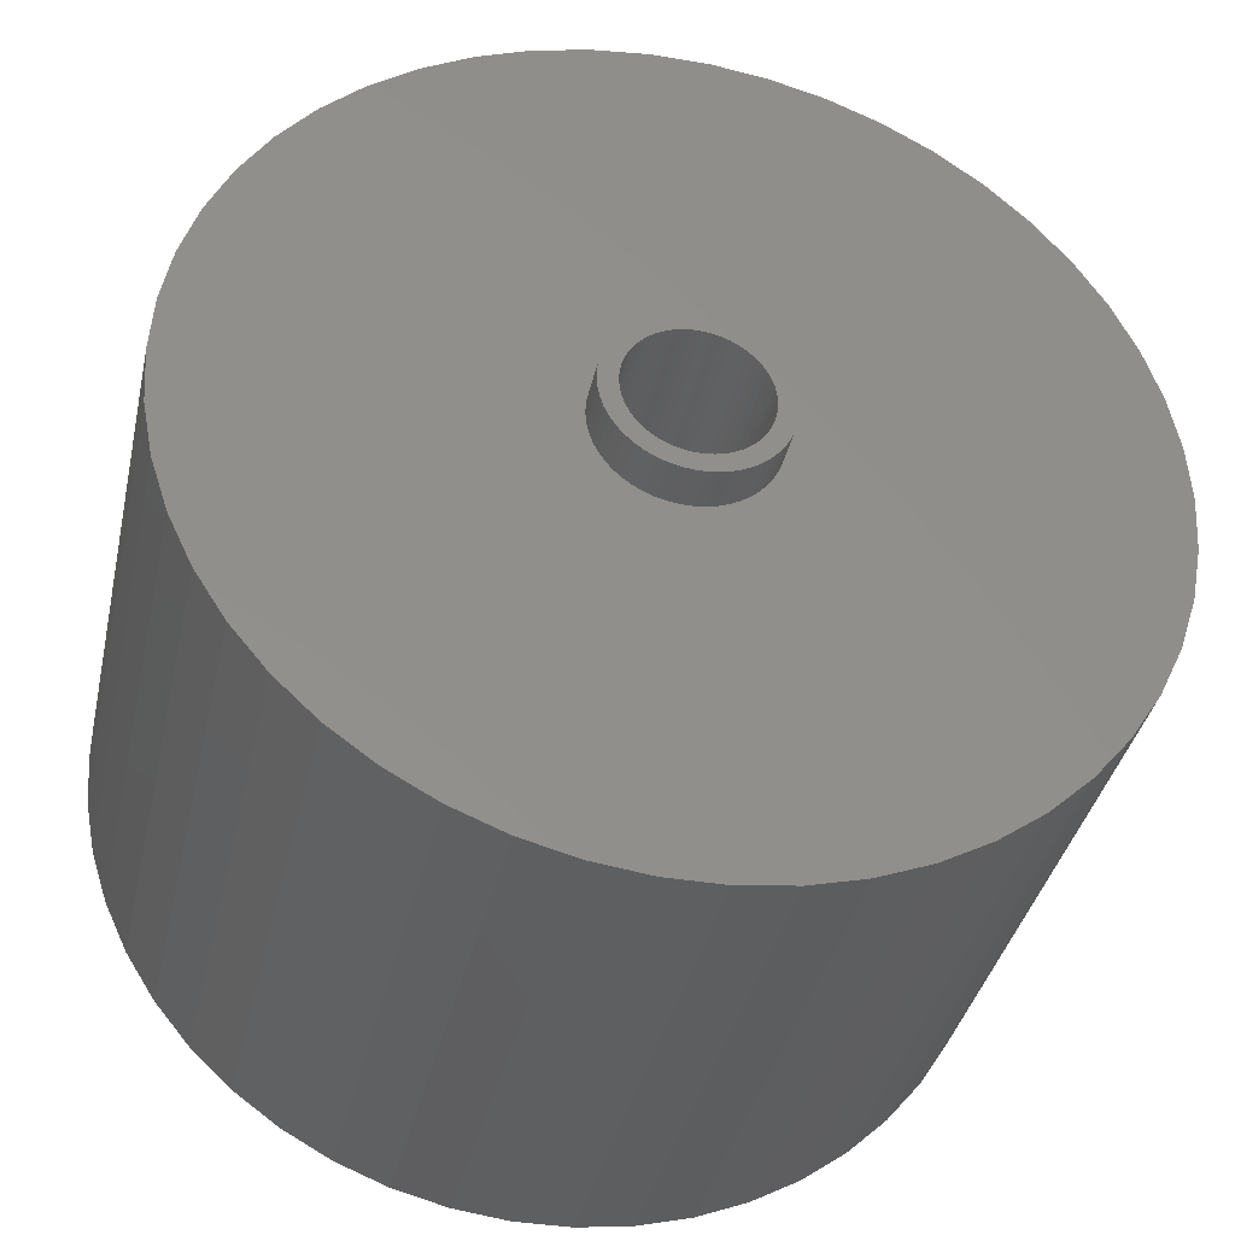
<metadata>
{"format":"stl","ext":"stl","renderer":"f3d","projection":"perspective","resolution":1024,"background":"white","views":[{"elev":-37.4,"azim":167.7,"up":"+Y"}]}
</metadata>
<code>
# stl→obj: 412 verts, 824 faces
v 15 0 3
v 14.88 1.88 -16.5
v 14.88 1.88 3
v 15 0 -16.5
v -15 0 -16.5
v -14.88 1.88 3
v -14.88 1.88 -16.5
v -15 0 3
v 0.9419 14.97 -16.5
v -0.9419 14.97 3
v 0.9419 14.97 3
v -0.9419 14.97 -16.5
v -0.9419 -14.97 -16.5
v 0.9419 -14.97 3
v -0.9419 -14.97 3
v 0.9419 -14.97 -16.5
v 10.93 10.27 -16.5
v 9.561 11.56 3
v 10.93 10.27 3
v 9.561 11.56 -16.5
v -9.561 11.56 -16.5
v -10.93 10.27 3
v -9.561 11.56 3
v -10.93 10.27 -16.5
v -4.635 14.27 -16.5
v -6.387 13.57 3
v -4.635 14.27 3
v -6.387 13.57 -16.5
v 13.95 -5.522 3
v 14.53 -3.73 -16.5
v 14.53 -3.73 3
v 13.95 -5.522 -16.5
v 13.95 5.522 3
v 13.14 7.226 -16.5
v 13.14 7.226 3
v 13.95 5.522 -16.5
v 12.14 8.817 -16.5
v 12.14 8.817 3
v 6.387 13.57 -16.5
v 4.635 14.27 3
v 6.387 13.57 3
v 4.635 14.27 -16.5
v 8.037 12.66 -16.5
v 8.037 12.66 3
v -13.95 5.522 -16.5
v -13.14 7.226 3
v -13.14 7.226 -16.5
v -13.95 5.522 3
v -14.53 3.73 -16.5
v -14.53 3.73 3
v -2.811 14.73 -16.5
v -2.811 14.73 3
v 14.53 3.73 3
v 14.53 3.73 -16.5
v 2.811 14.73 3
v 2.811 14.73 -16.5
v -12.14 8.817 3
v -12.14 8.817 -16.5
v 5 0 3
v 4.961 0.6267 3
v 14.88 -1.88 3
v 4.843 1.243 3
v 4.961 -0.6267 3
v 4.649 1.841 3
v 4.382 2.409 3
v 4.843 -1.243 3
v 4.045 2.939 3
v 3.645 3.423 3
v 4.649 -1.841 3
v 3.187 3.853 3
v 13.14 -7.226 3
v 2.679 4.222 3
v 4.382 -2.409 3
v 12.14 -8.817 3
v 2.129 4.524 3
v 1.545 4.755 3
v 0.9369 4.911 3
v 0.314 4.99 3
v -0.314 4.99 3
v -0.9369 4.911 3
v -1.545 4.755 3
v -2.129 4.524 3
v -2.679 4.222 3
v -8.037 12.66 3
v -3.187 3.853 3
v -3.645 3.423 3
v -4.045 2.939 3
v -4.382 2.409 3
v 4.045 -2.939 3
v 10.93 -10.27 3
v 3.645 -3.423 3
v 9.561 -11.56 3
v 3.187 -3.853 3
v 8.037 -12.66 3
v 2.679 -4.222 3
v 6.387 -13.57 3
v 2.129 -4.524 3
v 4.635 -14.27 3
v 1.545 -4.755 3
v 2.811 -14.73 3
v 0.9369 -4.911 3
v 0.314 -4.99 3
v -0.314 -4.99 3
v -0.9369 -4.911 3
v -2.811 -14.73 3
v -1.545 -4.755 3
v -4.635 -14.27 3
v -2.129 -4.524 3
v -6.387 -13.57 3
v -2.679 -4.222 3
v -8.037 -12.66 3
v -3.187 -3.853 3
v -9.561 -11.56 3
v -3.645 -3.423 3
v -10.93 -10.27 3
v -4.045 -2.939 3
v -12.14 -8.817 3
v -4.382 -2.409 3
v -13.14 -7.226 3
v -4.649 -1.841 3
v -13.95 -5.522 3
v -4.843 -1.243 3
v -14.53 -3.73 3
v -4.961 -0.6267 3
v -14.88 -1.88 3
v -5 0 3
v -4.649 1.841 3
v -4.843 1.243 3
v -4.961 0.6267 3
v -8.037 12.66 -16.5
v 12.14 -8.817 -16.5
v 10.93 -10.27 -16.5
v 13.14 -7.226 -16.5
v 14.88 -1.88 -16.5
v 2.875 0 -16.5
v 2.852 -0.3603 -16.5
v 2.785 -0.715 -16.5
v 2.852 0.3603 -16.5
v 2.673 -1.058 -16.5
v 2.519 -1.385 -16.5
v 2.785 0.715 -16.5
v 2.326 -1.69 -16.5
v 2.096 -1.968 -16.5
v 9.561 -11.56 -16.5
v 2.673 1.058 -16.5
v 1.833 -2.215 -16.5
v 8.037 -12.66 -16.5
v 1.54 -2.427 -16.5
v 6.387 -13.57 -16.5
v 2.519 1.385 -16.5
v 1.224 -2.601 -16.5
v 4.635 -14.27 -16.5
v 2.326 1.69 -16.5
v 0.8884 -2.734 -16.5
v 2.811 -14.73 -16.5
v 0.5387 -2.824 -16.5
v 0.1805 -2.869 -16.5
v -0.1805 -2.869 -16.5
v -0.5387 -2.824 -16.5
v -2.811 -14.73 -16.5
v -0.8884 -2.734 -16.5
v -4.635 -14.27 -16.5
v -1.224 -2.601 -16.5
v -6.387 -13.57 -16.5
v -1.54 -2.427 -16.5
v -8.037 -12.66 -16.5
v -1.833 -2.215 -16.5
v -9.561 -11.56 -16.5
v -2.096 -1.968 -16.5
v -10.93 -10.27 -16.5
v -2.326 -1.69 -16.5
v -12.14 -8.817 -16.5
v 2.096 1.968 -16.5
v 1.833 2.215 -16.5
v 1.54 2.427 -16.5
v 1.224 2.601 -16.5
v 0.8884 2.734 -16.5
v 0.5387 2.824 -16.5
v 0.1805 2.869 -16.5
v -0.1805 2.869 -16.5
v -0.5387 2.824 -16.5
v -0.8884 2.734 -16.5
v -1.224 2.601 -16.5
v -1.54 2.427 -16.5
v -1.833 2.215 -16.5
v -2.096 1.968 -16.5
v -2.326 1.69 -16.5
v -2.519 1.385 -16.5
v -2.673 1.058 -16.5
v -2.785 0.715 -16.5
v -2.852 0.3603 -16.5
v -2.875 0 -16.5
v -2.519 -1.385 -16.5
v -13.14 -7.226 -16.5
v -2.673 -1.058 -16.5
v -13.95 -5.522 -16.5
v -2.785 -0.715 -16.5
v -14.53 -3.73 -16.5
v -2.852 -0.3603 -16.5
v -14.88 -1.88 -16.5
v -2.785 0.715 -18
v -2.673 1.058 -18
v 2.326 1.69 -18
v 2.519 1.385 -18
v 0.8884 2.734 -18
v 0.5387 2.824 -18
v 1.224 2.601 -18
v -0.8884 2.734 -18
v -1.224 2.601 -18
v -2.519 1.385 -18
v 2.875 0 -18
v 2.852 -0.3603 -18
v 0.8884 -2.734 -18
v 1.224 -2.601 -18
v 2.096 1.968 -18
v 1.833 2.215 -18
v -2.326 1.69 -18
v -2.096 1.968 -18
v -0.1805 2.869 -18
v -0.5387 2.824 -18
v -1.833 2.215 -18
v 2.852 0.3603 -18
v 0.5387 -2.824 -18
v 0.1805 2.869 -18
v 1.54 2.427 -18
v -2.875 0 -18
v -2.852 0.3603 -18
v -1.54 2.427 -18
v 2.785 -0.715 -18
v 0.1805 -2.869 -18
v 2.673 1.058 -18
v 2.785 0.715 -18
v 1.54 -2.427 -18
v 1.833 -2.215 -18
v 2.096 -1.968 -18
v 2.326 -1.69 -18
v -1.224 -2.601 -18
v -0.8884 -2.734 -18
v -0.5387 -2.824 -18
v -0.1805 -2.869 -18
v -2.852 -0.3603 -18
v -2.519 -1.385 -18
v -2.673 -1.058 -18
v -2.785 -0.715 -18
v -2.096 -1.968 -18
v -1.833 -2.215 -18
v 2.673 -1.058 -18
v 2.519 -1.385 -18
v 2.25 0 -18
v 2.232 -0.282 -18
v 2.179 -0.5596 -18
v 2.232 0.282 -18
v 2.092 -0.8283 -18
v 1.972 -1.084 -18
v 2.179 0.5596 -18
v 1.82 -1.323 -18
v 1.64 -1.54 -18
v 1.434 -1.734 -18
v 1.206 -1.9 -18
v 0.958 -2.036 -18
v 0.6953 -2.14 -18
v 0.4216 -2.21 -18
v 0.1413 -2.246 -18
v -0.1413 -2.246 -18
v -0.4216 -2.21 -18
v -0.6953 -2.14 -18
v -0.958 -2.036 -18
v -1.206 -1.9 -18
v -1.54 -2.427 -18
v -1.434 -1.734 -18
v -1.64 -1.54 -18
v -1.82 -1.323 -18
v -2.326 -1.69 -18
v -1.972 -1.084 -18
v -2.092 -0.8283 -18
v -2.179 -0.5596 -18
v 2.092 0.8283 -18
v 1.972 1.084 -18
v 1.82 1.323 -18
v 1.64 1.54 -18
v 1.434 1.734 -18
v 1.206 1.9 -18
v 0.958 2.036 -18
v 0.6953 2.14 -18
v 0.4216 2.21 -18
v 0.1413 2.246 -18
v -0.1413 2.246 -18
v -0.4216 2.21 -18
v -0.6953 2.14 -18
v -0.958 2.036 -18
v -1.206 1.9 -18
v -1.434 1.734 -18
v -1.64 1.54 -18
v -1.82 1.323 -18
v -1.972 1.084 -18
v -2.092 0.8283 -18
v -2.179 0.5596 -18
v -2.232 0.282 -18
v -2.25 0 -18
v -2.232 -0.282 -18
v -2.135 3.698 -3.2
v 2.135 3.698 0
v -2.135 3.698 0
v 2.135 3.698 -3.2
v -4.27 0 0
v -4.27 0 -3.2
v 4.27 0 -3.2
v 4.27 0 0
v 5 0 0
v 4.961 0.6267 0
v 4.843 1.243 0
v 4.961 -0.6267 0
v 4.649 1.841 0
v 4.843 -1.243 0
v 4.382 2.409 0
v 4.649 -1.841 0
v 4.382 -2.409 0
v 4.045 2.939 0
v 3.645 3.423 0
v 3.187 3.853 0
v 2.679 4.222 0
v 2.129 4.524 0
v 1.545 4.755 0
v 0.9369 4.911 0
v 0.314 4.99 0
v -0.314 4.99 0
v -0.9369 4.911 0
v -1.545 4.755 0
v -2.129 4.524 0
v -2.679 4.222 0
v -3.187 3.853 0
v -3.645 3.423 0
v -4.045 2.939 0
v -4.382 2.409 0
v 2.135 -3.698 0
v 4.045 -2.939 0
v 3.645 -3.423 0
v 3.187 -3.853 0
v 2.679 -4.222 0
v 2.129 -4.524 0
v 1.545 -4.755 0
v 0.9369 -4.911 0
v 0.314 -4.99 0
v -0.314 -4.99 0
v -2.135 -3.698 0
v -0.9369 -4.911 0
v -1.545 -4.755 0
v -2.129 -4.524 0
v -2.679 -4.222 0
v -3.187 -3.853 0
v -3.645 -3.423 0
v -4.045 -2.939 0
v -4.382 -2.409 0
v -4.649 1.841 0
v -4.843 1.243 0
v -4.649 -1.841 0
v -4.961 0.6267 0
v -4.843 -1.243 0
v -5 0 0
v -4.961 -0.6267 0
v 2.135 -3.698 -3.2
v -2.135 -3.698 -3.2
v 2.232 0.282 -3.2
v 2.25 0 -3.2
v 2.179 0.5596 -3.2
v 1.972 1.084 -3.2
v 2.092 0.8283 -3.2
v 1.82 1.323 -3.2
v 1.64 1.54 -3.2
v 1.434 1.734 -3.2
v 1.206 1.9 -3.2
v 0.958 2.036 -3.2
v 0.6953 2.14 -3.2
v 0.4216 2.21 -3.2
v 0.1413 2.246 -3.2
v -0.1413 2.246 -3.2
v -0.4216 2.21 -3.2
v -0.6953 2.14 -3.2
v -0.958 2.036 -3.2
v -1.206 1.9 -3.2
v -1.434 1.734 -3.2
v -1.64 1.54 -3.2
v -1.82 1.323 -3.2
v -1.972 1.084 -3.2
v -2.092 0.8283 -3.2
v -2.179 0.5596 -3.2
v -2.232 0.282 -3.2
v -2.25 0 -3.2
v 2.232 -0.282 -3.2
v 2.179 -0.5596 -3.2
v 2.092 -0.8283 -3.2
v 1.972 -1.084 -3.2
v 1.82 -1.323 -3.2
v 1.64 -1.54 -3.2
v 1.434 -1.734 -3.2
v 1.206 -1.9 -3.2
v 0.958 -2.036 -3.2
v 0.6953 -2.14 -3.2
v 0.4216 -2.21 -3.2
v 0.1413 -2.246 -3.2
v -0.1413 -2.246 -3.2
v -0.4216 -2.21 -3.2
v -0.6953 -2.14 -3.2
v -0.958 -2.036 -3.2
v -1.206 -1.9 -3.2
v -1.434 -1.734 -3.2
v -1.64 -1.54 -3.2
v -1.82 -1.323 -3.2
v -1.972 -1.084 -3.2
v -2.092 -0.8283 -3.2
v -2.179 -0.5596 -3.2
v -2.232 -0.282 -3.2
f 1 2 3
f 2 1 4
f 5 6 7
f 6 5 8
f 9 10 11
f 10 9 12
f 13 14 15
f 14 13 16
f 17 18 19
f 18 17 20
f 21 22 23
f 22 21 24
f 25 26 27
f 26 25 28
f 29 30 31
f 30 29 32
f 33 34 35
f 34 33 36
f 35 37 38
f 37 35 34
f 39 40 41
f 40 39 42
f 43 41 44
f 41 43 39
f 45 46 47
f 46 45 48
f 49 48 45
f 48 49 50
f 51 27 52
f 27 51 25
f 53 36 33
f 36 53 54
f 3 54 53
f 54 3 2
f 38 17 19
f 17 38 37
f 42 55 40
f 55 42 56
f 56 11 55
f 11 56 9
f 20 44 18
f 44 20 43
f 47 57 58
f 57 47 46
f 58 22 24
f 22 58 57
f 7 50 49
f 50 7 6
f 59 1 3
f 60 3 53
f 1 59 61
f 62 53 33
f 63 61 59
f 64 33 35
f 61 63 31
f 65 35 38
f 66 31 63
f 67 38 19
f 31 66 29
f 68 19 18
f 69 29 66
f 70 18 44
f 29 69 71
f 72 44 41
f 73 71 69
f 71 73 74
f 3 60 59
f 53 62 60
f 33 64 62
f 75 41 40
f 35 65 64
f 38 67 65
f 19 68 67
f 18 70 68
f 76 40 55
f 44 72 70
f 41 75 72
f 40 76 75
f 77 55 11
f 55 77 76
f 11 78 77
f 11 79 78
f 10 79 11
f 79 10 80
f 52 80 10
f 80 52 81
f 27 81 52
f 81 27 82
f 26 82 27
f 82 26 83
f 84 83 26
f 83 84 85
f 23 85 84
f 85 23 86
f 22 86 23
f 86 22 87
f 57 87 22
f 87 57 88
f 89 74 73
f 74 89 90
f 91 90 89
f 90 91 92
f 93 92 91
f 92 93 94
f 95 94 93
f 94 95 96
f 97 96 95
f 96 97 98
f 99 98 97
f 98 99 100
f 101 100 99
f 100 101 14
f 102 14 101
f 103 14 102
f 15 103 104
f 103 15 14
f 105 104 106
f 107 106 108
f 109 108 110
f 104 105 15
f 111 110 112
f 113 112 114
f 115 114 116
f 117 116 118
f 106 107 105
f 119 118 120
f 121 120 122
f 123 122 124
f 125 124 126
f 46 88 57
f 108 109 107
f 88 46 127
f 110 111 109
f 48 127 46
f 112 113 111
f 127 48 128
f 114 115 113
f 50 128 48
f 116 117 115
f 128 50 129
f 118 119 117
f 6 129 50
f 120 121 119
f 129 6 126
f 122 123 121
f 8 126 6
f 124 125 123
f 126 8 125
f 28 84 26
f 84 28 130
f 130 23 84
f 23 130 21
f 12 52 10
f 52 12 51
f 90 131 74
f 131 90 132
f 71 32 29
f 32 71 133
f 31 134 61
f 134 31 30
f 135 4 134
f 136 134 30
f 4 135 2
f 137 30 32
f 138 2 135
f 139 32 133
f 2 138 54
f 140 133 131
f 141 54 138
f 142 131 132
f 54 141 36
f 143 132 144
f 145 36 141
f 146 144 147
f 36 145 34
f 148 147 149
f 150 34 145
f 151 149 152
f 34 150 37
f 153 37 150
f 134 136 135
f 154 152 155
f 30 137 136
f 32 139 137
f 133 140 139
f 131 142 140
f 132 143 142
f 144 146 143
f 147 148 146
f 149 151 148
f 156 155 16
f 152 154 151
f 155 156 154
f 16 157 156
f 16 158 157
f 13 158 16
f 158 13 159
f 160 159 13
f 159 160 161
f 162 161 160
f 161 162 163
f 164 163 162
f 163 164 165
f 166 165 164
f 165 166 167
f 168 167 166
f 167 168 169
f 170 169 168
f 169 170 171
f 172 171 170
f 37 153 17
f 173 17 153
f 17 173 20
f 174 20 173
f 20 174 43
f 175 43 174
f 43 175 39
f 176 39 175
f 39 176 42
f 177 42 176
f 42 177 56
f 178 56 177
f 56 178 9
f 179 9 178
f 180 9 179
f 12 180 181
f 51 181 182
f 180 12 9
f 25 182 183
f 28 183 184
f 130 184 185
f 21 185 186
f 24 186 187
f 58 187 188
f 47 188 189
f 45 189 190
f 181 51 12
f 49 190 191
f 7 191 192
f 171 172 193
f 182 25 51
f 194 193 172
f 183 28 25
f 193 194 195
f 184 130 28
f 196 195 194
f 185 21 130
f 195 196 197
f 186 24 21
f 198 197 196
f 187 58 24
f 197 198 199
f 188 47 58
f 200 199 198
f 189 45 47
f 199 200 192
f 190 49 45
f 5 192 200
f 191 7 49
f 192 5 7
f 149 94 96
f 94 149 147
f 144 90 92
f 90 144 132
f 74 133 71
f 133 74 131
f 61 4 1
f 4 61 134
f 170 117 172
f 117 170 115
f 172 119 194
f 119 172 117
f 196 123 198
f 123 196 121
f 152 96 98
f 96 152 149
f 155 98 100
f 98 155 152
f 16 100 14
f 100 16 155
f 160 15 105
f 15 160 13
f 164 107 109
f 107 164 162
f 162 105 107
f 105 162 160
f 170 113 115
f 113 170 168
f 194 121 196
f 121 194 119
f 198 125 200
f 125 198 123
f 200 8 5
f 8 200 125
f 147 92 94
f 92 147 144
f 166 109 111
f 109 166 164
f 168 111 113
f 111 168 166
f 201 189 202
f 189 201 190
f 150 203 153
f 203 150 204
f 205 178 177
f 178 205 206
f 207 177 176
f 177 207 205
f 208 183 182
f 183 208 209
f 202 188 210
f 188 202 189
f 136 211 135
f 211 136 212
f 213 151 154
f 151 213 214
f 215 174 173
f 174 215 216
f 217 186 218
f 186 217 187
f 219 181 180
f 181 219 220
f 221 186 185
f 186 221 218
f 135 222 138
f 222 135 211
f 223 154 156
f 154 223 213
f 153 215 173
f 215 153 203
f 224 180 179
f 180 224 219
f 216 175 174
f 175 216 225
f 225 176 175
f 176 225 207
f 226 191 227
f 191 226 192
f 227 190 201
f 190 227 191
f 210 187 217
f 187 210 188
f 220 182 181
f 182 220 208
f 209 184 183
f 184 209 228
f 228 185 184
f 185 228 221
f 137 212 136
f 212 137 229
f 230 156 157
f 156 230 223
f 145 204 150
f 204 145 231
f 141 231 145
f 231 141 232
f 138 232 141
f 232 138 222
f 206 179 178
f 179 206 224
f 214 148 151
f 148 214 233
f 234 143 146
f 143 234 235
f 143 236 142
f 236 143 235
f 237 161 163
f 161 237 238
f 238 159 161
f 159 238 239
f 239 158 159
f 158 239 240
f 241 192 226
f 192 241 199
f 242 195 243
f 195 242 193
f 243 197 244
f 197 243 195
f 245 167 169
f 167 245 246
f 139 229 137
f 229 139 247
f 140 247 139
f 247 140 248
f 233 146 148
f 146 233 234
f 142 248 140
f 248 142 236
f 240 157 158
f 157 240 230
f 249 211 212
f 250 212 229
f 211 249 222
f 251 229 247
f 252 222 249
f 253 247 248
f 222 252 232
f 254 248 236
f 255 232 252
f 232 255 231
f 212 250 249
f 229 251 250
f 256 236 235
f 247 253 251
f 248 254 253
f 257 235 234
f 236 256 254
f 235 257 256
f 258 234 233
f 234 258 257
f 259 233 214
f 233 259 258
f 214 260 259
f 213 260 214
f 213 261 260
f 223 261 213
f 223 262 261
f 230 262 223
f 230 263 262
f 230 264 263
f 240 264 230
f 240 265 264
f 239 265 240
f 239 266 265
f 238 266 239
f 238 267 266
f 237 267 238
f 267 237 268
f 269 268 237
f 268 269 270
f 246 270 269
f 270 246 271
f 245 271 246
f 271 245 272
f 273 272 245
f 272 273 274
f 242 274 273
f 274 242 275
f 275 243 276
f 243 275 242
f 277 231 255
f 231 277 204
f 278 204 277
f 204 278 203
f 279 203 278
f 203 279 215
f 280 215 279
f 215 280 216
f 281 216 280
f 216 281 225
f 282 225 281
f 225 282 207
f 283 207 282
f 283 205 207
f 284 205 283
f 284 206 205
f 285 206 284
f 285 224 206
f 286 224 285
f 287 224 286
f 287 219 224
f 288 219 287
f 288 220 219
f 289 220 288
f 289 208 220
f 290 208 289
f 209 290 291
f 290 209 208
f 228 291 292
f 291 228 209
f 221 292 293
f 218 293 294
f 292 221 228
f 217 294 295
f 210 295 296
f 293 218 221
f 202 296 297
f 201 297 298
f 294 217 218
f 227 298 299
f 244 276 243
f 276 244 300
f 295 210 217
f 241 300 244
f 296 202 210
f 300 241 299
f 297 201 202
f 226 299 241
f 298 227 201
f 299 226 227
f 244 199 241
f 199 244 197
f 245 171 273
f 171 245 169
f 273 193 242
f 193 273 171
f 246 165 167
f 165 246 269
f 269 163 165
f 163 269 237
f 301 302 303
f 302 301 304
f 305 301 303
f 301 305 306
f 307 302 304
f 302 307 308
f 308 309 310
f 308 310 311
f 309 308 312
f 308 311 313
f 312 308 314
f 308 313 315
f 314 308 316
f 316 308 317
f 302 315 318
f 302 318 319
f 302 319 320
f 302 320 321
f 315 302 308
f 322 302 321
f 323 302 322
f 324 302 323
f 325 302 324
f 326 302 325
f 303 326 327
f 303 327 328
f 303 328 329
f 326 303 302
f 330 303 329
f 331 303 330
f 332 303 331
f 333 303 332
f 334 303 333
f 303 334 305
f 335 317 308
f 317 335 336
f 336 335 337
f 337 335 338
f 338 335 339
f 335 340 339
f 335 341 340
f 335 342 341
f 335 343 342
f 335 344 343
f 345 344 335
f 344 345 346
f 346 345 347
f 347 345 348
f 345 349 348
f 345 350 349
f 345 351 350
f 345 352 351
f 353 345 305
f 345 353 352
f 354 305 334
f 355 305 354
f 305 356 353
f 357 305 355
f 305 358 356
f 359 305 357
f 305 360 358
f 305 359 360
f 361 345 335
f 345 361 362
f 307 363 364
f 307 365 363
f 366 307 304
f 307 367 365
f 307 366 367
f 304 368 366
f 304 369 368
f 304 370 369
f 304 371 370
f 304 372 371
f 304 373 372
f 304 374 373
f 304 375 374
f 304 376 375
f 301 376 304
f 376 301 377
f 377 301 378
f 378 301 379
f 301 380 379
f 301 381 380
f 301 382 381
f 301 383 382
f 301 384 383
f 306 384 301
f 384 306 385
f 385 306 386
f 386 306 387
f 387 306 388
f 389 307 364
f 390 307 389
f 391 307 390
f 392 307 391
f 307 392 361
f 393 361 392
f 394 361 393
f 395 361 394
f 396 361 395
f 397 361 396
f 398 361 397
f 399 361 398
f 400 361 399
f 401 361 400
f 362 401 402
f 362 402 403
f 362 403 404
f 401 362 361
f 405 362 404
f 406 362 405
f 407 362 406
f 408 362 407
f 409 362 408
f 306 409 410
f 306 410 411
f 306 411 412
f 306 412 388
f 409 306 362
f 345 306 305
f 306 345 362
f 361 308 307
f 308 361 335
f 309 60 310
f 60 309 59
f 126 357 129
f 357 126 359
f 326 78 79
f 78 326 325
f 343 103 102
f 103 343 344
f 320 68 70
f 68 320 319
f 332 85 86
f 85 332 331
f 329 81 82
f 81 329 328
f 313 65 315
f 65 313 64
f 310 62 311
f 62 310 60
f 323 75 76
f 75 323 322
f 324 76 77
f 76 324 323
f 322 72 75
f 72 322 321
f 127 334 88
f 334 127 354
f 87 332 86
f 332 87 333
f 128 354 127
f 354 128 355
f 328 80 81
f 80 328 327
f 342 102 101
f 102 342 343
f 311 64 313
f 64 311 62
f 318 68 319
f 68 318 67
f 315 67 318
f 67 315 65
f 325 77 78
f 77 325 324
f 321 70 72
f 70 321 320
f 88 333 87
f 333 88 334
f 129 355 128
f 355 129 357
f 330 82 83
f 82 330 329
f 331 83 85
f 83 331 330
f 327 79 80
f 79 327 326
f 314 63 312
f 63 314 66
f 350 114 112
f 114 350 351
f 114 352 116
f 352 114 351
f 339 97 95
f 97 339 340
f 317 69 316
f 69 317 73
f 312 59 309
f 59 312 63
f 120 358 122
f 358 120 356
f 124 359 126
f 359 124 360
f 337 93 91
f 93 337 338
f 340 99 97
f 99 340 341
f 341 101 99
f 101 341 342
f 336 73 317
f 73 336 89
f 337 89 336
f 89 337 91
f 316 66 314
f 66 316 69
f 344 104 103
f 104 344 346
f 346 106 104
f 106 346 347
f 116 353 118
f 353 116 352
f 118 356 120
f 356 118 353
f 122 360 124
f 360 122 358
f 338 95 93
f 95 338 339
f 349 112 110
f 112 349 350
f 347 108 106
f 108 347 348
f 348 110 108
f 110 348 349
f 249 363 252
f 363 249 364
f 388 298 387
f 298 388 299
f 287 375 376
f 375 287 286
f 263 401 400
f 401 263 264
f 257 393 256
f 393 257 394
f 281 369 370
f 369 281 280
f 293 381 382
f 381 293 292
f 290 378 379
f 378 290 289
f 277 366 278
f 366 277 367
f 252 365 255
f 365 252 363
f 284 372 373
f 372 284 283
f 285 373 374
f 373 285 284
f 282 370 371
f 370 282 281
f 384 294 383
f 294 384 295
f 383 293 382
f 293 383 294
f 386 296 385
f 296 386 297
f 291 379 380
f 379 291 290
f 288 376 377
f 376 288 287
f 262 400 399
f 400 262 263
f 255 367 277
f 367 255 365
f 279 369 280
f 369 279 368
f 278 368 279
f 368 278 366
f 286 374 375
f 374 286 285
f 385 295 384
f 295 385 296
f 387 297 386
f 297 387 298
f 292 380 381
f 380 292 291
f 250 364 249
f 364 250 389
f 256 392 254
f 392 256 393
f 251 389 250
f 389 251 390
f 267 405 404
f 405 267 268
f 260 398 397
f 398 260 261
f 283 371 372
f 371 283 282
f 289 377 378
f 377 289 288
f 253 390 251
f 390 253 391
f 254 391 253
f 391 254 392
f 266 404 403
f 404 266 267
f 407 272 408
f 272 407 271
f 410 276 411
f 276 410 275
f 258 396 395
f 396 258 259
f 259 397 396
f 397 259 260
f 261 399 398
f 399 261 262
f 264 402 401
f 402 264 265
f 270 407 406
f 407 270 271
f 268 406 405
f 406 268 270
f 408 274 409
f 274 408 272
f 409 275 410
f 275 409 274
f 411 300 412
f 300 411 276
f 412 299 388
f 299 412 300
f 257 395 394
f 395 257 258
f 265 403 402
f 403 265 266

</code>
